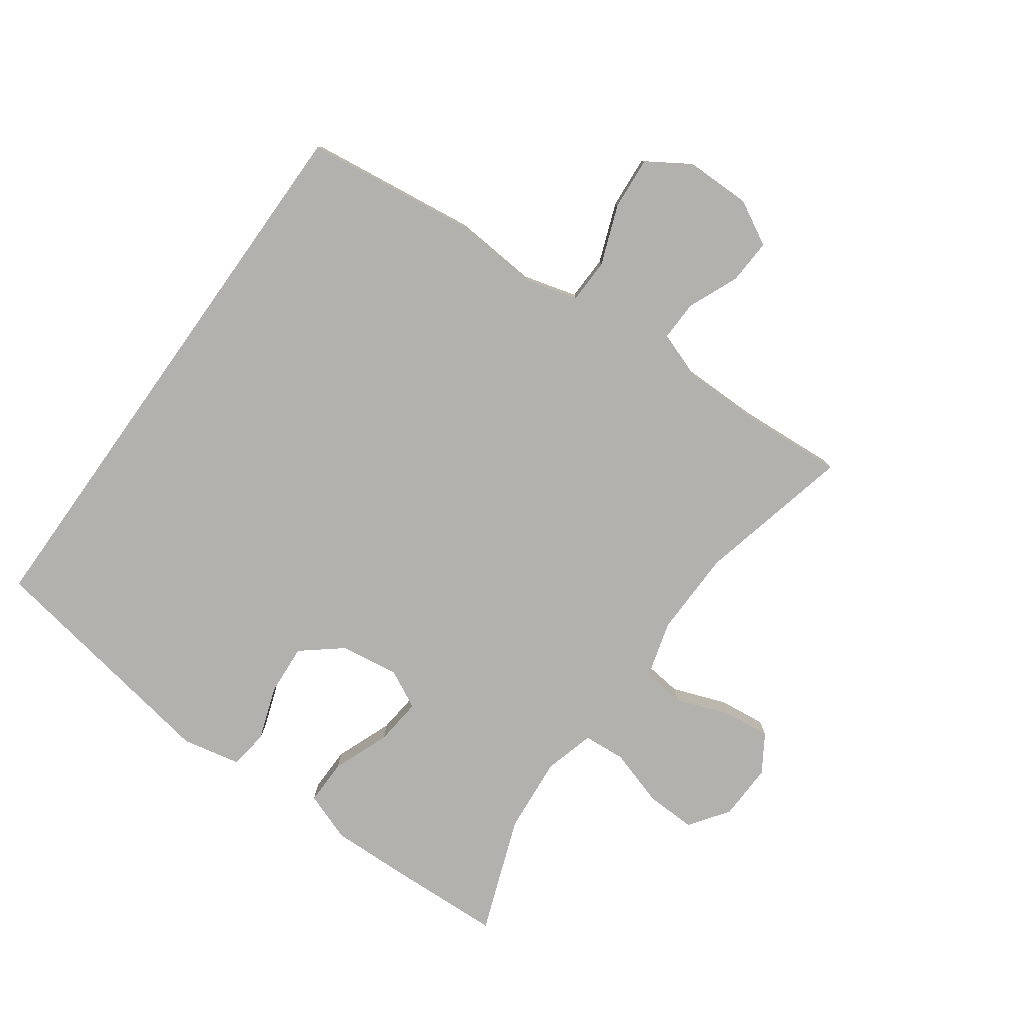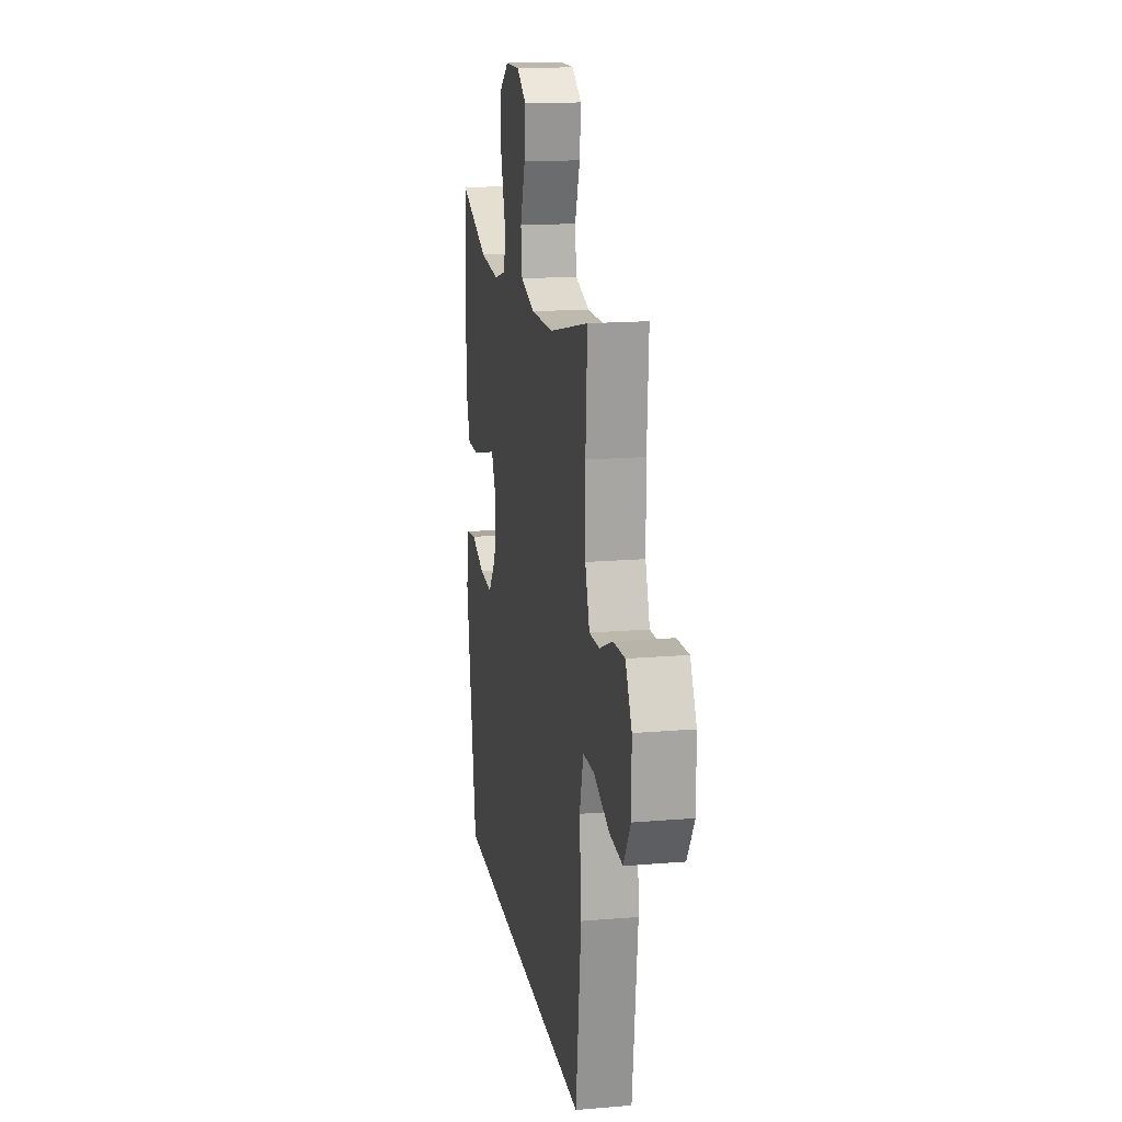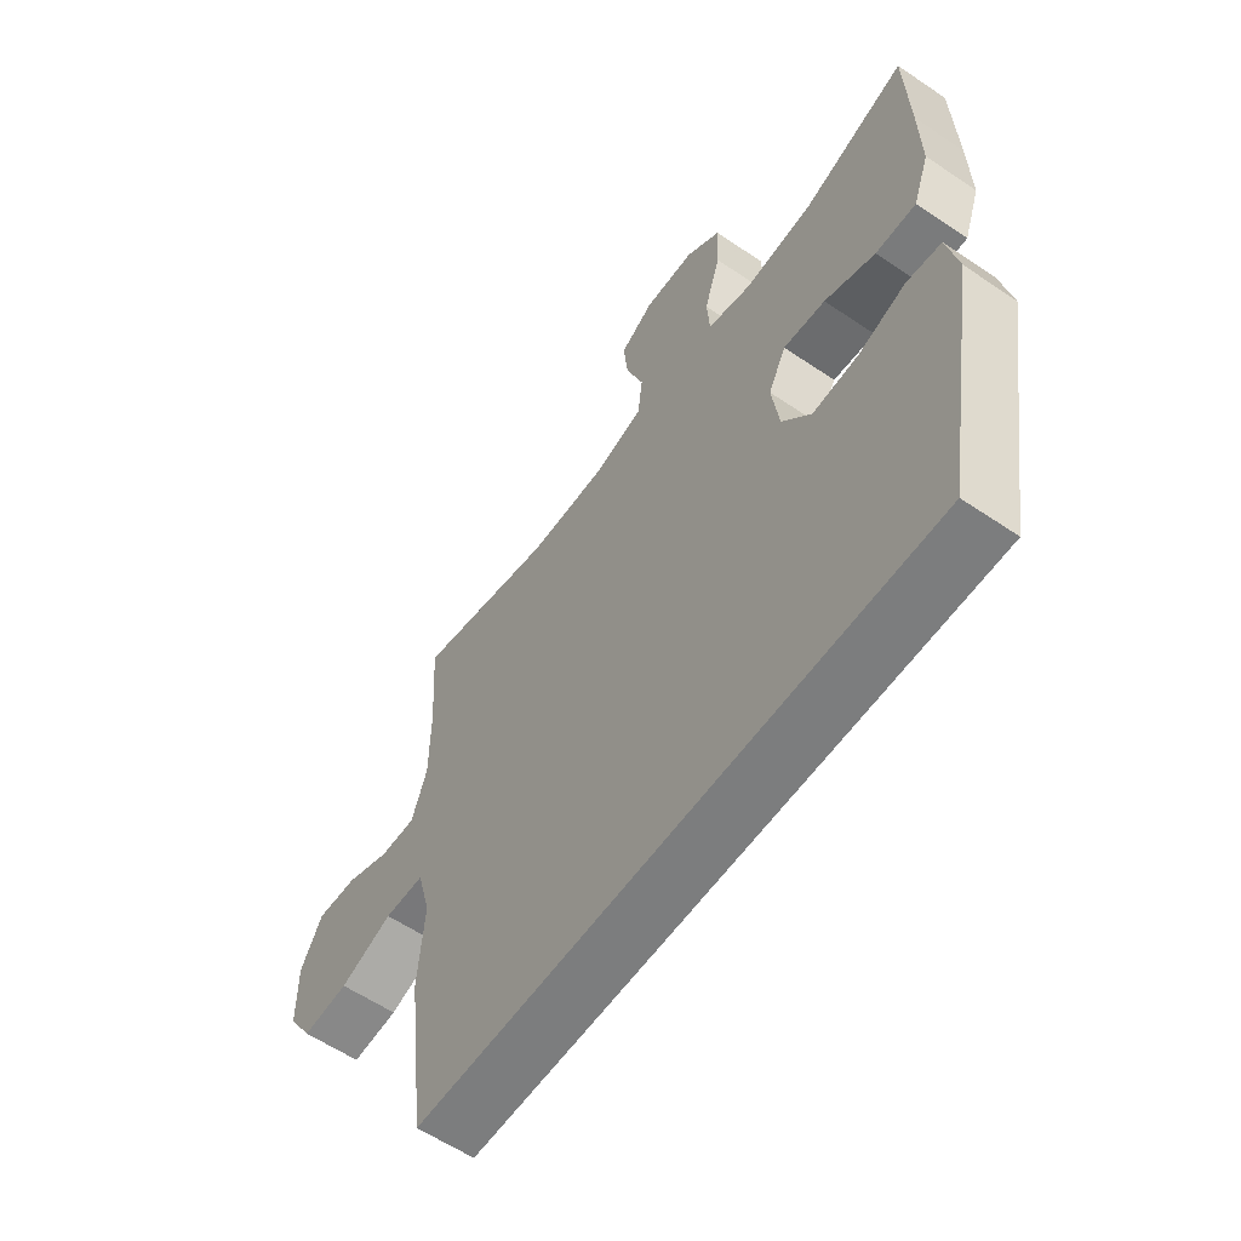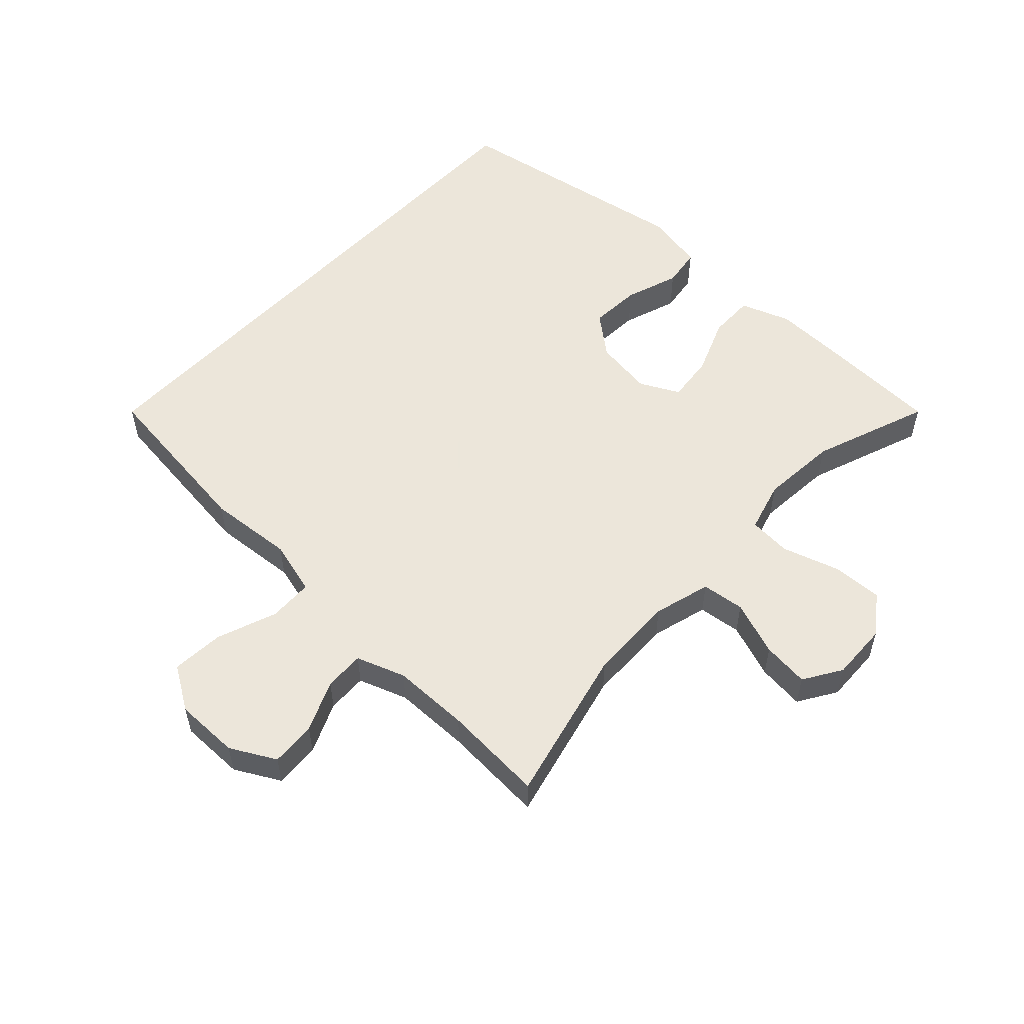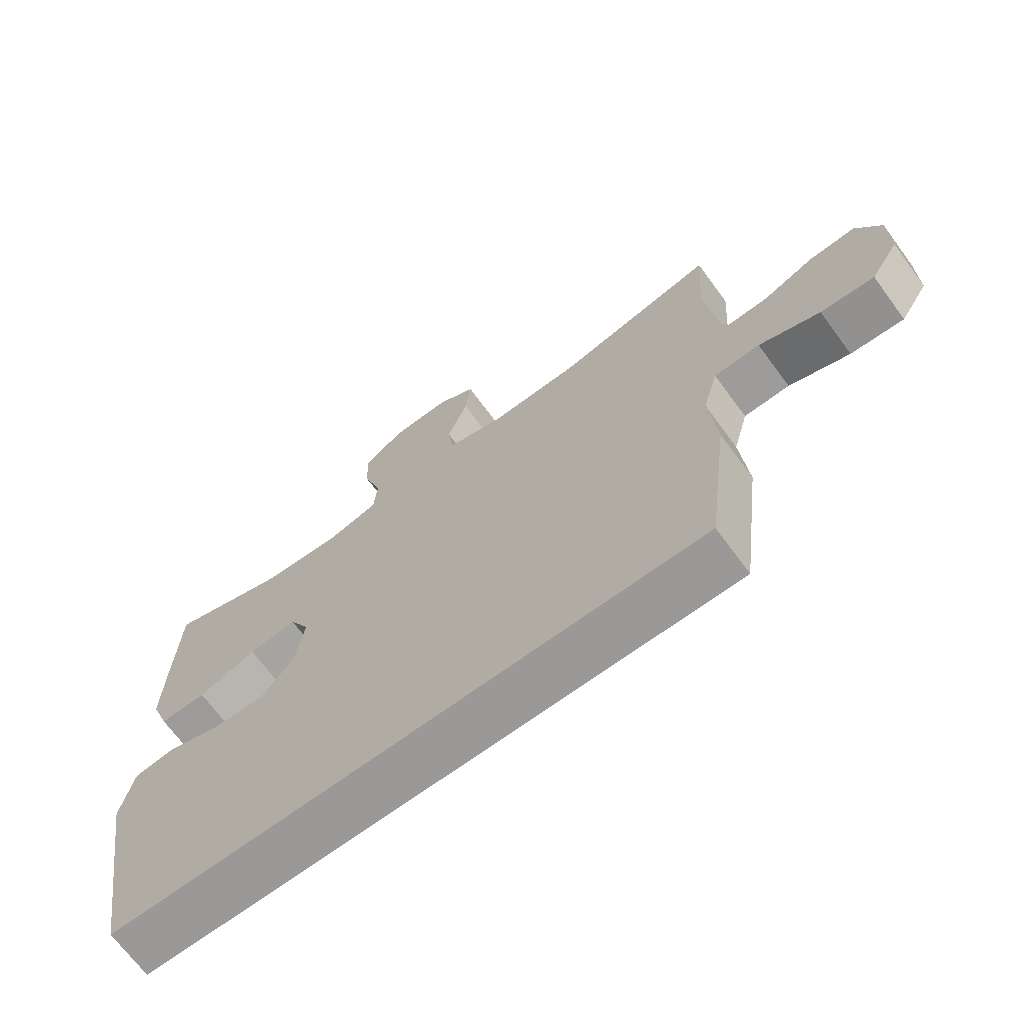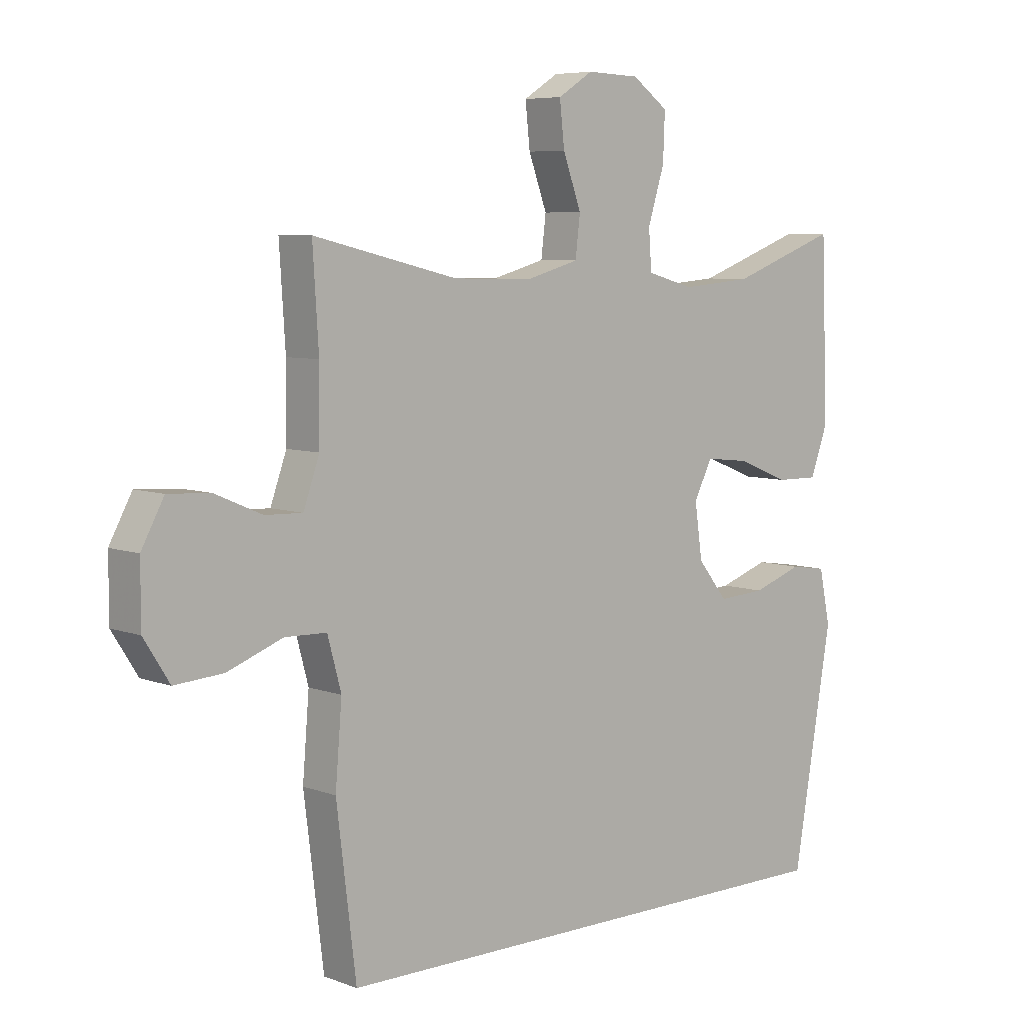
<metadata>
{"format":"obj","ext":"obj","renderer":"f3d","projection":"perspective","resolution":1024,"background":"white","views":[{"elev":-79.3,"azim":-125.5,"up":"+Y"},{"elev":16.6,"azim":-99.7,"up":"+Z"},{"elev":-59.0,"azim":55.1,"up":"+Z"},{"elev":54.6,"azim":-46.9,"up":"+Y"},{"elev":-69.1,"azim":-143.6,"up":"+Z"},{"elev":6.6,"azim":-42.6,"up":"+Z"}]}
</metadata>
<code>
v 0.459 0.07 -0.5
v -0.436 0.07 -0.5
v -0.469 0.07 -0.232
v -0.458 0.07 -0.099
v -0.481 0.07 -0.014
v -0.551 0.07 -0.012
v -0.644 0.07 -0.047
v -0.726 0.07 -0.053
v -0.769 0.07 0.015
v -0.769 0.07 0.116
v -0.731 0.07 0.186
v -0.66 0.07 0.182
v -0.581 0.07 0.148
v -0.518 0.07 0.146
v -0.491 0.07 0.222
v -0.49 0.07 0.342
v -0.5 0.07 0.5
v -0.257 0.07 0.442
v -0.122 0.07 0.439
v -0.033 0.07 0.464
v -0.025 0.07 0.531
v -0.056 0.07 0.616
v -0.064 0.07 0.689
v -0.005 0.07 0.726
v 0.084 0.07 0.723
v 0.145 0.07 0.679
v 0.142 0.07 0.6
v 0.114 0.07 0.511
v 0.119 0.07 0.445
v 0.198 0.07 0.423
v 0.318 0.07 0.433
v 0.5 0.07 0.5
v 0.507 0.07 0.32
v 0.51 0.07 0.2
v 0.482 0.07 0.123
v 0.411 0.07 0.124
v 0.322 0.07 0.159
v 0.248 0.07 0.167
v 0.217 0.07 0.106
v 0.23 0.07 0.015
v 0.281 0.07 -0.048
v 0.361 0.07 -0.043
v 0.445 0.07 -0.014
v 0.506 0.07 -0.023
v 0.525 0.07 -0.114
v 0.459 0 -0.5
v -0.436 0 -0.5
v -0.469 0 -0.232
v -0.458 0 -0.099
v -0.481 0 -0.014
v -0.551 0 -0.012
v -0.644 0 -0.047
v -0.726 0 -0.053
v -0.769 0 0.015
v -0.769 0 0.116
v -0.731 0 0.186
v -0.66 0 0.182
v -0.581 0 0.148
v -0.518 0 0.146
v -0.491 0 0.222
v -0.49 0 0.342
v -0.5 0 0.5
v -0.257 0 0.442
v -0.122 0 0.439
v -0.033 0 0.464
v -0.025 0 0.531
v -0.056 0 0.616
v -0.064 0 0.689
v -0.005 0 0.726
v 0.084 0 0.723
v 0.145 0 0.679
v 0.142 0 0.6
v 0.114 0 0.511
v 0.119 0 0.445
v 0.198 0 0.423
v 0.318 0 0.433
v 0.5 0 0.5
v 0.507 0 0.32
v 0.51 0 0.2
v 0.482 0 0.123
v 0.411 0 0.124
v 0.322 0 0.159
v 0.248 0 0.167
v 0.217 0 0.106
v 0.23 0 0.015
v 0.281 0 -0.048
v 0.361 0 -0.043
v 0.445 0 -0.014
v 0.506 0 -0.023
v 0.525 0 -0.114
f 45 1 2
f 44 45 2
f 43 44 2
f 42 43 2
f 2 3 4
f 42 2 4
f 41 42 4
f 40 41 4 5
f 39 40 5 6
f 38 39 6
f 35 36 37
f 34 35 37
f 33 34 37
f 32 33 37
f 31 32 37
f 30 31 37 38
f 29 30 38 6
f 26 27 28
f 25 26 28
f 24 25 28
f 23 24 28
f 22 23 28
f 21 22 28
f 20 21 28 29
f 6 7 8
f 29 6 8
f 20 29 8
f 19 20 8
f 16 17 18
f 15 16 18 19
f 14 15 19
f 11 12 13
f 10 11 13
f 9 10 13
f 8 9 13
f 8 13 14
f 8 14 19
f 47 46 90
f 47 90 89
f 47 89 88
f 47 88 87
f 49 48 47
f 49 47 87
f 49 87 86
f 50 49 86 85
f 51 50 85 84
f 51 84 83
f 82 81 80
f 82 80 79
f 82 79 78
f 82 78 77
f 82 77 76
f 83 82 76 75
f 51 83 75 74
f 73 72 71
f 73 71 70
f 73 70 69
f 73 69 68
f 73 68 67
f 73 67 66
f 74 73 66 65
f 53 52 51
f 53 51 74
f 53 74 65
f 53 65 64
f 63 62 61
f 64 63 61 60
f 64 60 59
f 58 57 56
f 58 56 55
f 58 55 54
f 58 54 53
f 59 58 53
f 64 59 53
f 1 46 47 2
f 2 47 48 3
f 3 48 49 4
f 4 49 50 5
f 5 50 51 6
f 6 51 52 7
f 7 52 53 8
f 8 53 54 9
f 9 54 55 10
f 10 55 56 11
f 11 56 57 12
f 12 57 58 13
f 13 58 59 14
f 14 59 60 15
f 15 60 61 16
f 16 61 62 17
f 17 62 63 18
f 18 63 64 19
f 19 64 65 20
f 20 65 66 21
f 21 66 67 22
f 22 67 68 23
f 23 68 69 24
f 24 69 70 25
f 25 70 71 26
f 26 71 72 27
f 27 72 73 28
f 28 73 74 29
f 29 74 75 30
f 30 75 76 31
f 31 76 77 32
f 32 77 78 33
f 33 78 79 34
f 34 79 80 35
f 35 80 81 36
f 36 81 82 37
f 37 82 83 38
f 38 83 84 39
f 39 84 85 40
f 40 85 86 41
f 41 86 87 42
f 42 87 88 43
f 43 88 89 44
f 44 89 90 45
f 45 90 46 1

</code>
